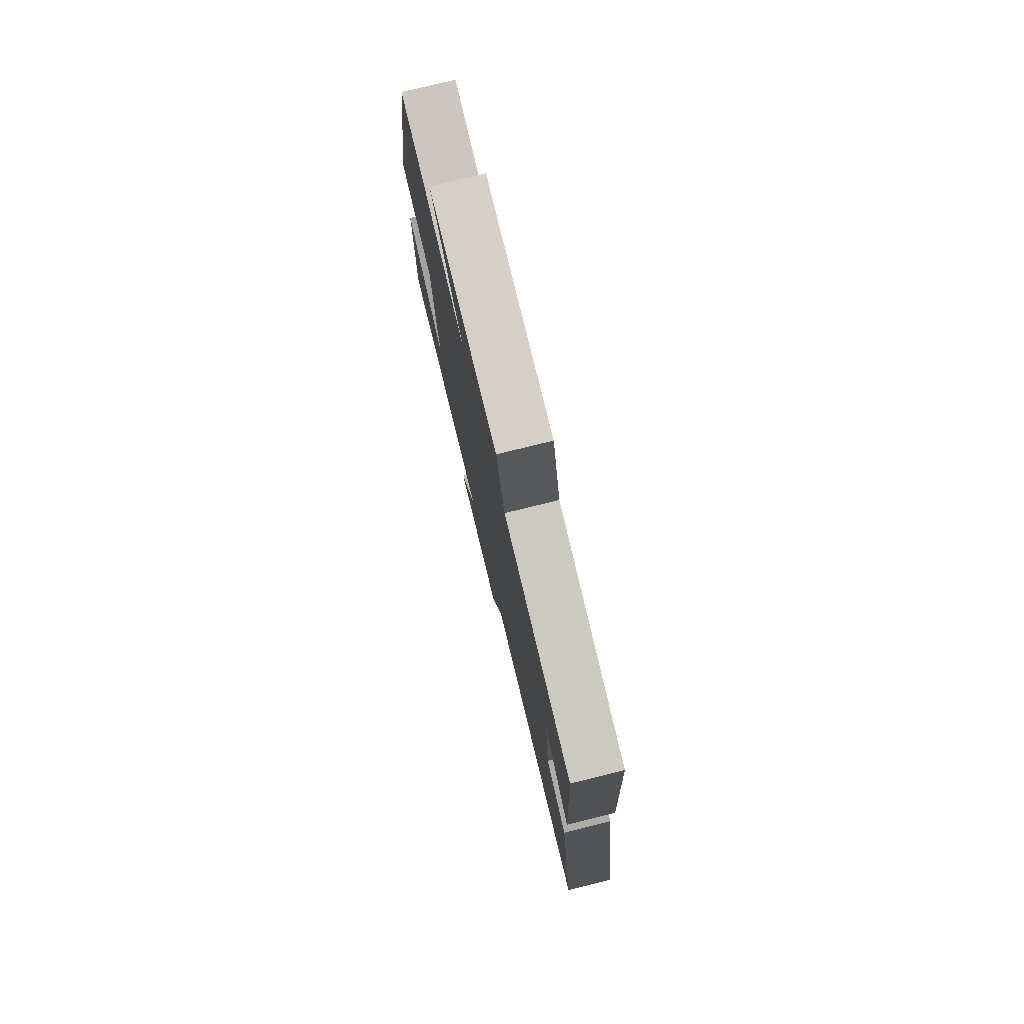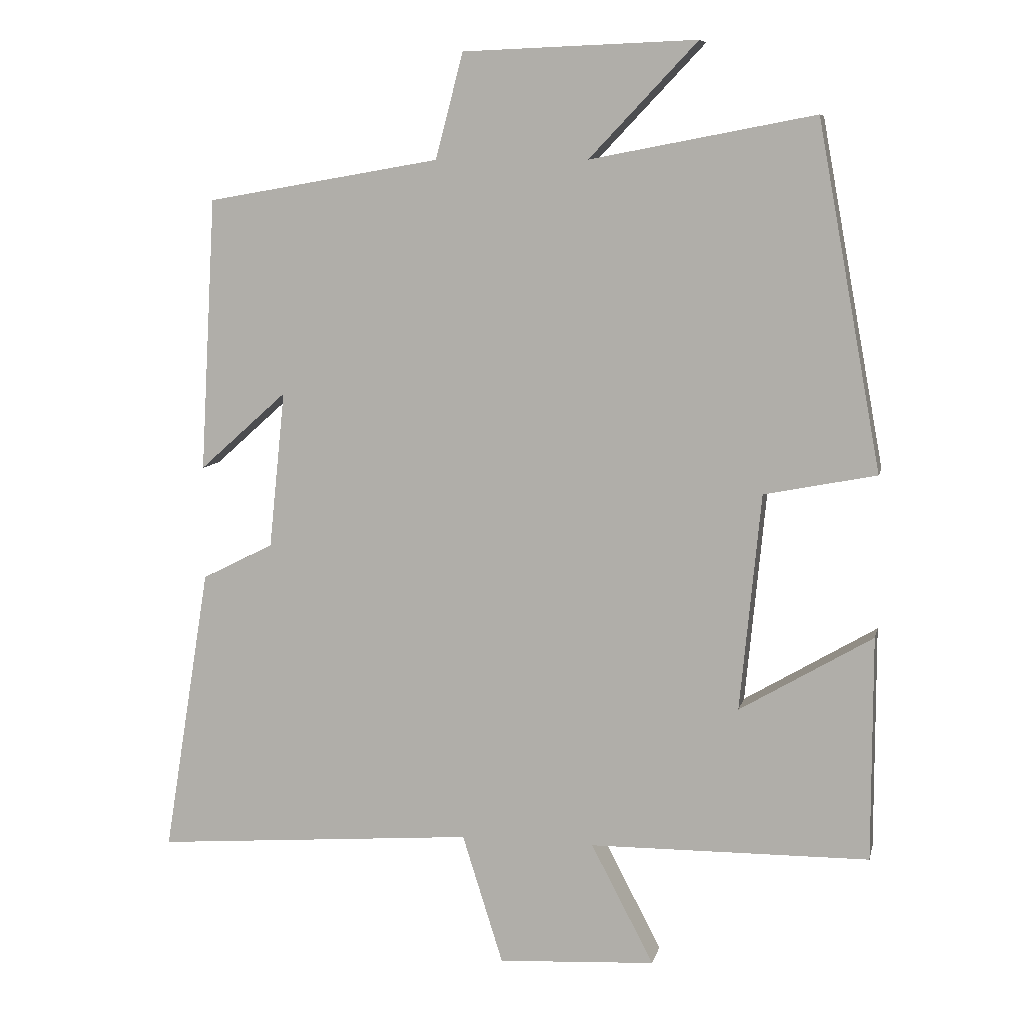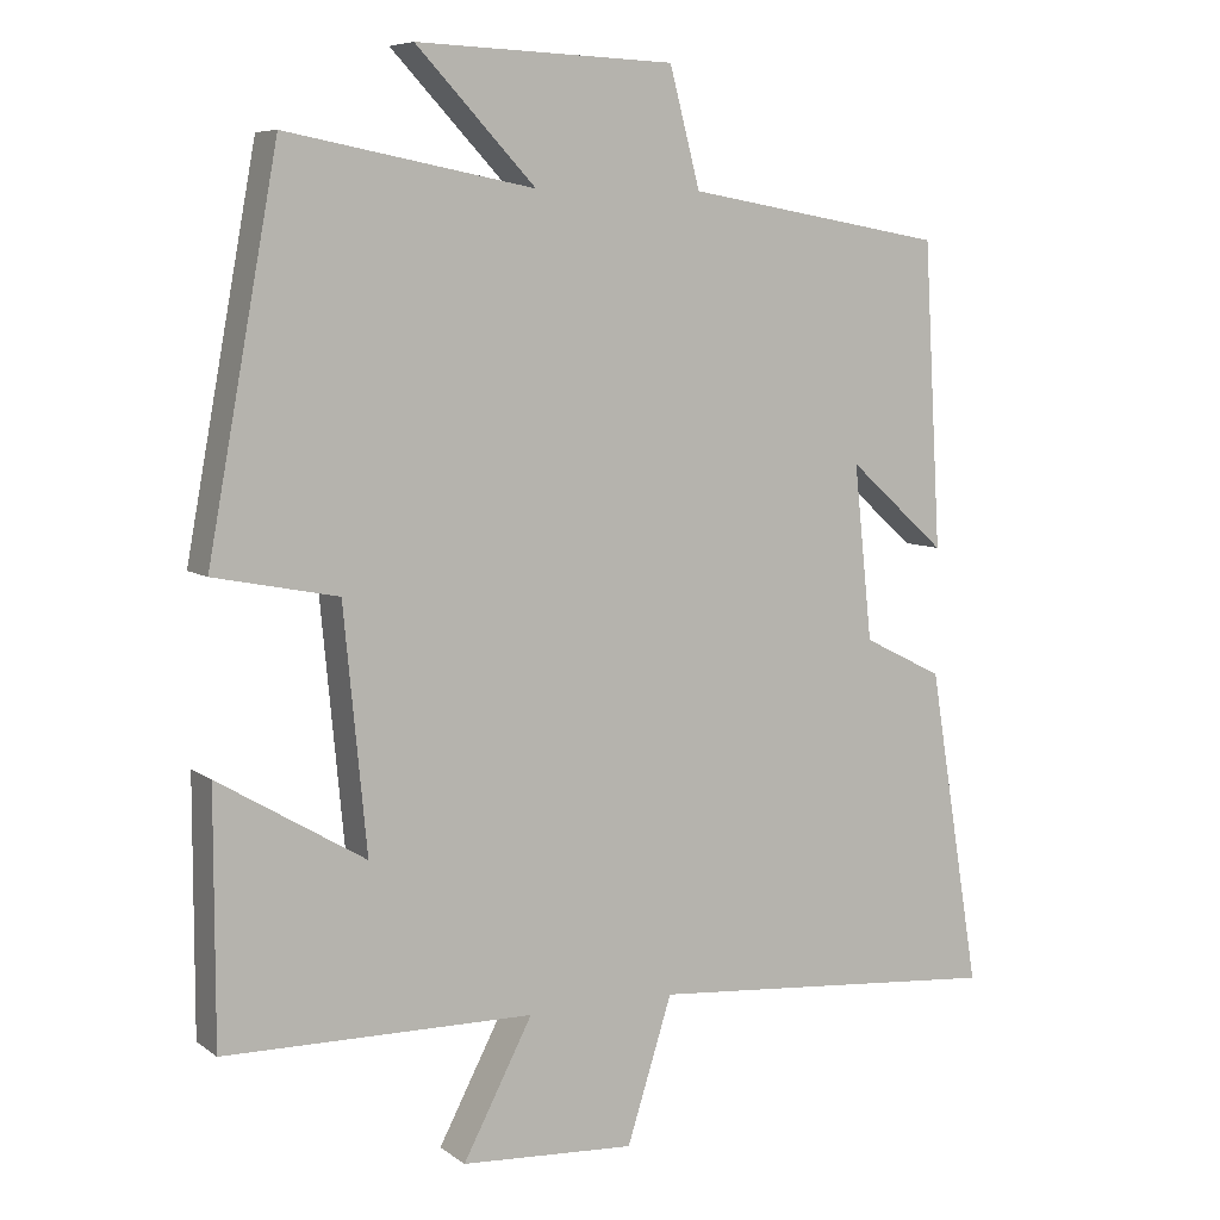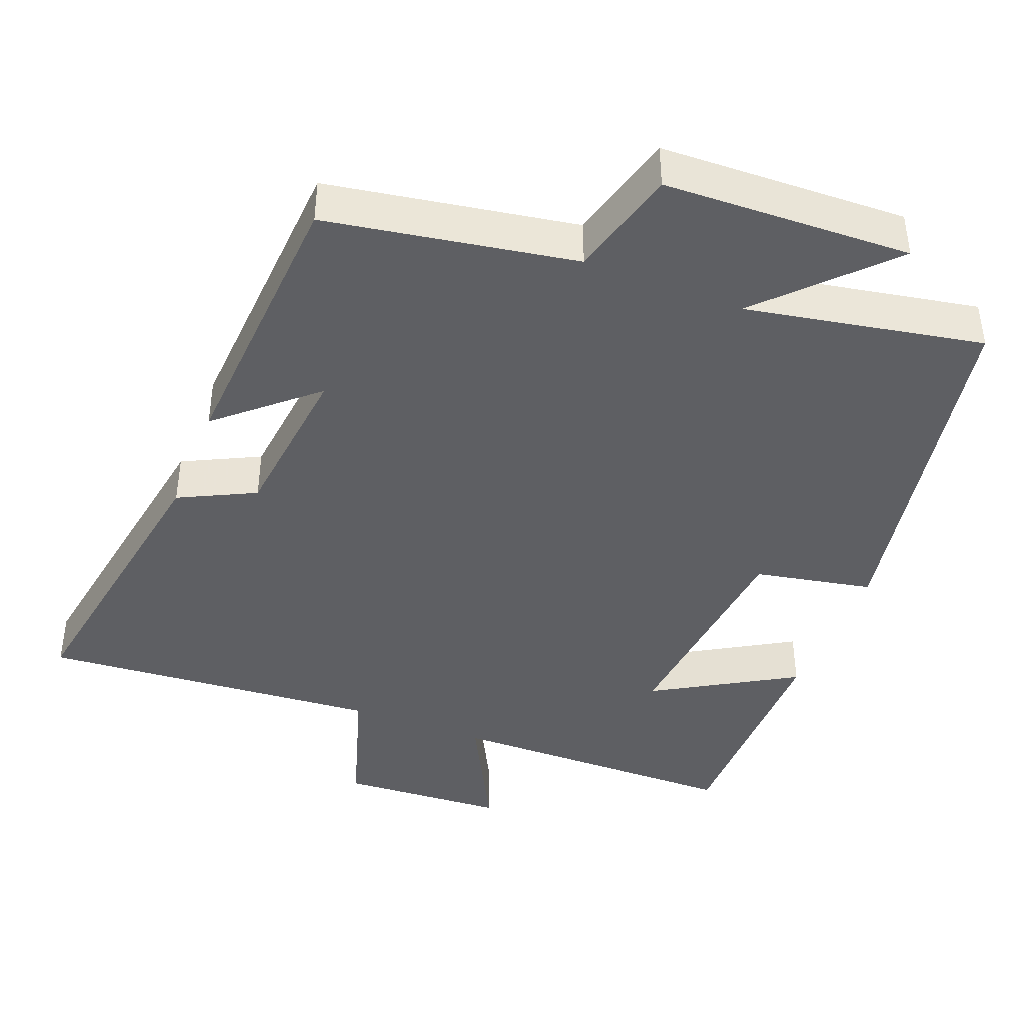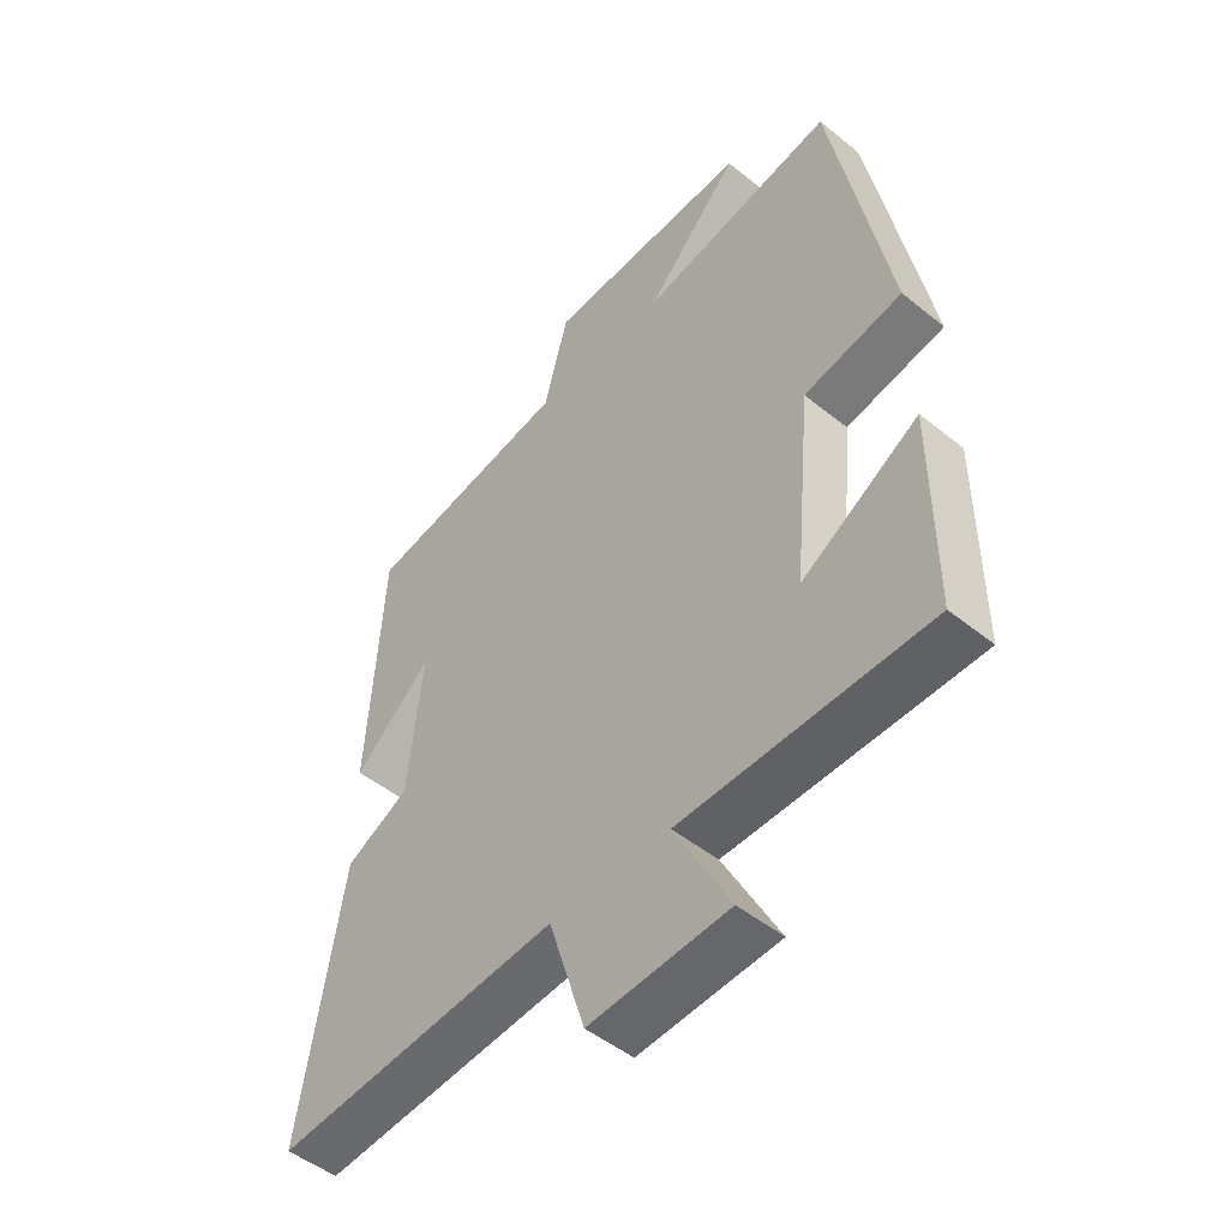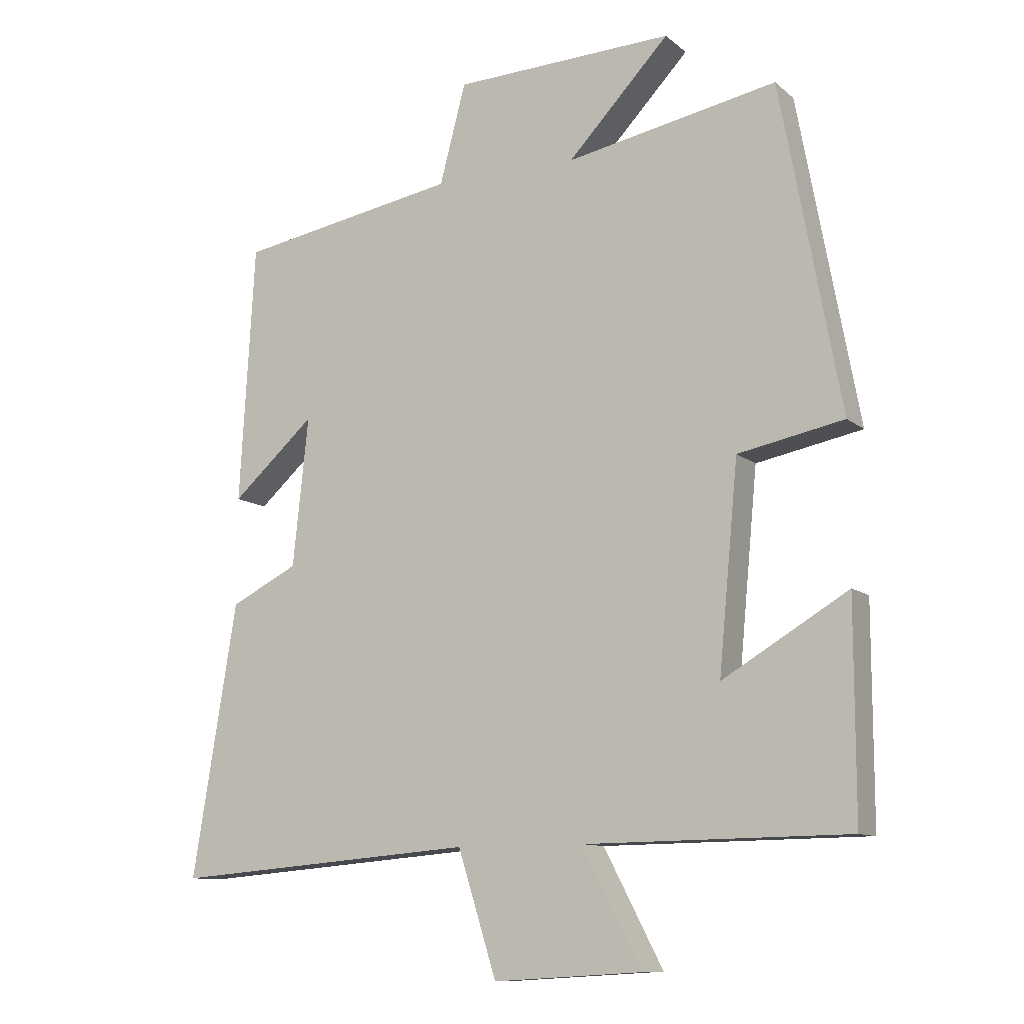
<metadata>
{"format":"obj","ext":"obj","renderer":"f3d","projection":"perspective","resolution":1024,"background":"white","views":[{"elev":78.1,"azim":-103.8,"up":"+Z"},{"elev":8.4,"azim":12.5,"up":"+Z"},{"elev":7.3,"azim":151.6,"up":"+Z"},{"elev":-41.8,"azim":-21.5,"up":"+Y"},{"elev":-49.3,"azim":48.3,"up":"+Z"},{"elev":-10.8,"azim":28.4,"up":"+Z"}]}
</metadata>
<code>
v -0.568 0.07 -0.538
v -0.5 0.07 -0.121
v -0.396 0.07 -0.069
v -0.372 0.07 0.159
v -0.5 0.07 0.045
v -0.477 0.07 0.442
v -0.138 0.07 0.5
v -0.098 0.07 0.652
v 0.24 0.07 0.664
v 0.084 0.07 0.5
v 0.408 0.07 0.561
v 0.5 0.07 0.062
v 0.338 0.07 0.03
v 0.308 0.07 -0.284
v 0.5 0.07 -0.17
v 0.5 0.07 -0.495
v 0.095 0.07 -0.5
v 0.186 0.07 -0.674
v -0.042 0.07 -0.688
v -0.101 0.07 -0.5
v -0.568 0 -0.538
v -0.5 0 -0.121
v -0.396 0 -0.069
v -0.372 0 0.159
v -0.5 0 0.045
v -0.477 0 0.442
v -0.138 0 0.5
v -0.098 0 0.652
v 0.24 0 0.664
v 0.084 0 0.5
v 0.408 0 0.561
v 0.5 0 0.062
v 0.338 0 0.03
v 0.308 0 -0.284
v 0.5 0 -0.17
v 0.5 0 -0.495
v 0.095 0 -0.5
v 0.186 0 -0.674
v -0.042 0 -0.688
v -0.101 0 -0.5
f 17 18 19 20
f 16 17 20
f 14 15 16
f 14 16 20
f 1 2 3
f 20 1 3
f 14 20 3
f 13 14 3
f 13 3 4
f 12 13 4
f 11 12 4
f 10 11 4
f 7 8 9 10
f 4 5 6 7
f 4 7 10
f 40 39 38 37
f 40 37 36
f 36 35 34
f 40 36 34
f 23 22 21
f 23 21 40
f 23 40 34
f 23 34 33
f 24 23 33
f 24 33 32
f 24 32 31
f 24 31 30
f 30 29 28 27
f 27 26 25 24
f 30 27 24
f 1 21 22 2
f 2 22 23 3
f 3 23 24 4
f 4 24 25 5
f 5 25 26 6
f 6 26 27 7
f 7 27 28 8
f 8 28 29 9
f 9 29 30 10
f 10 30 31 11
f 11 31 32 12
f 12 32 33 13
f 13 33 34 14
f 14 34 35 15
f 15 35 36 16
f 16 36 37 17
f 17 37 38 18
f 18 38 39 19
f 19 39 40 20
f 20 40 21 1

</code>
